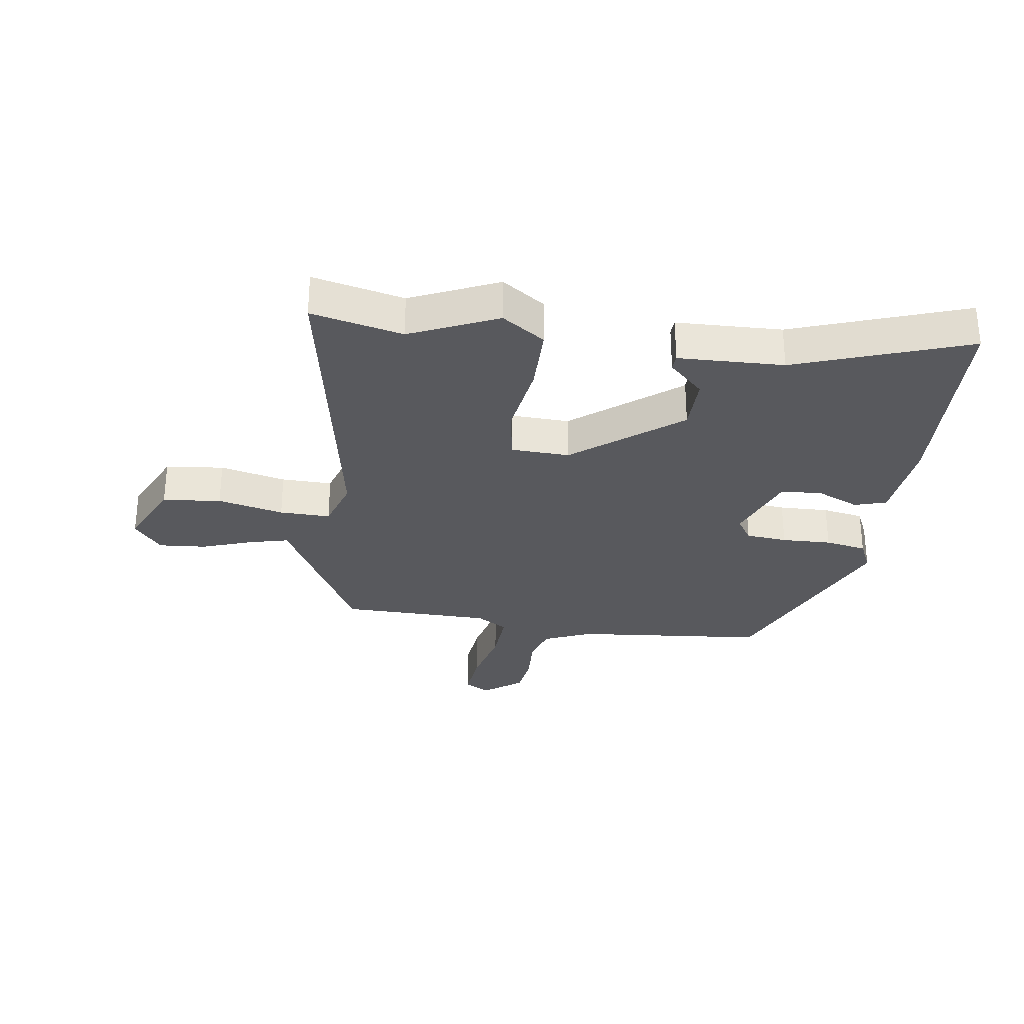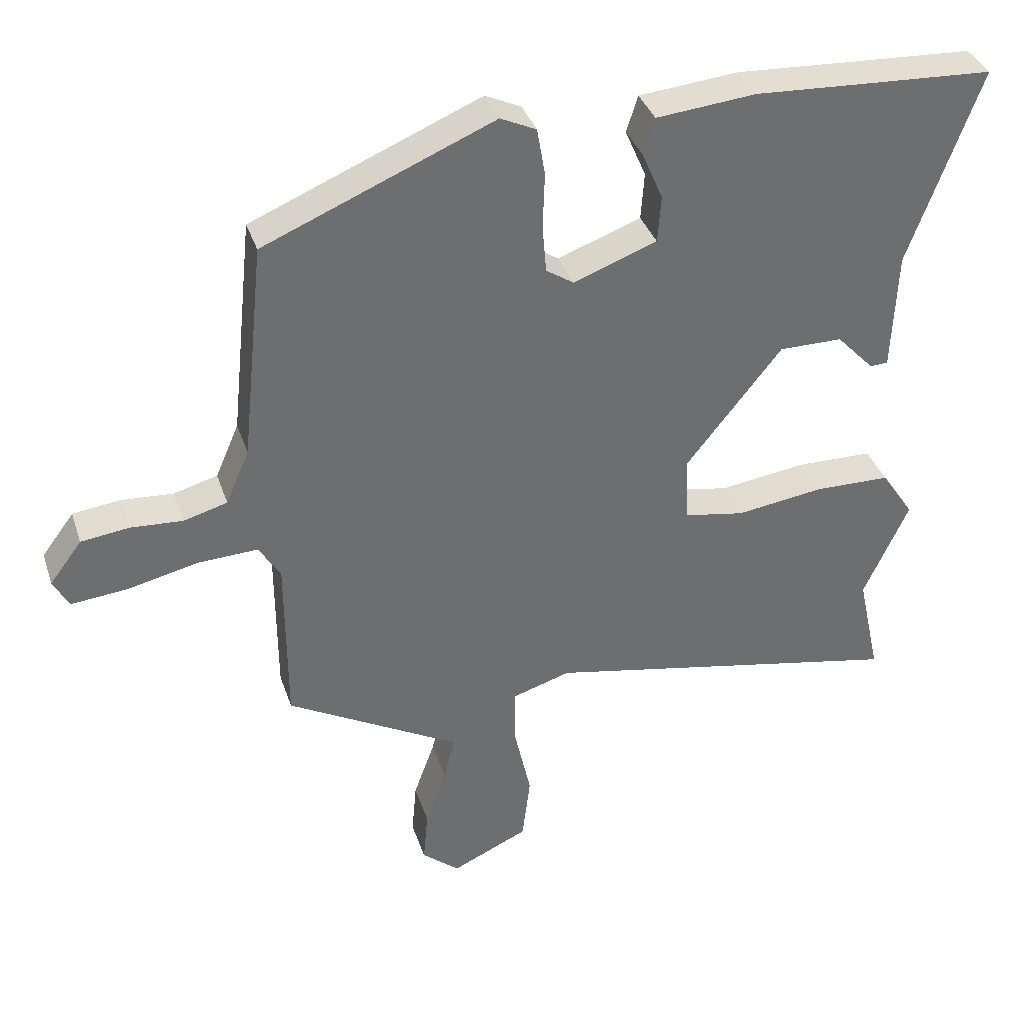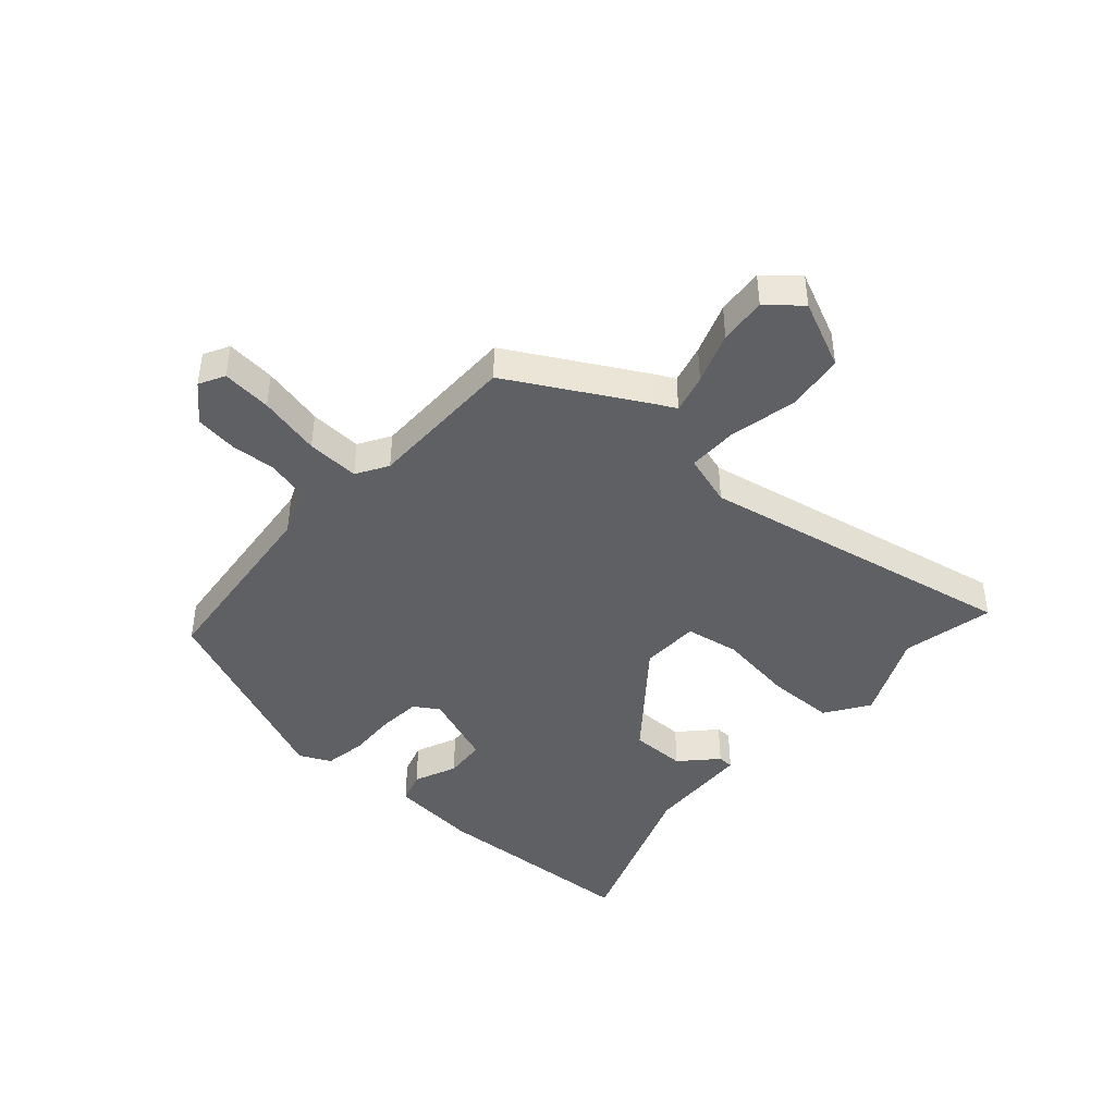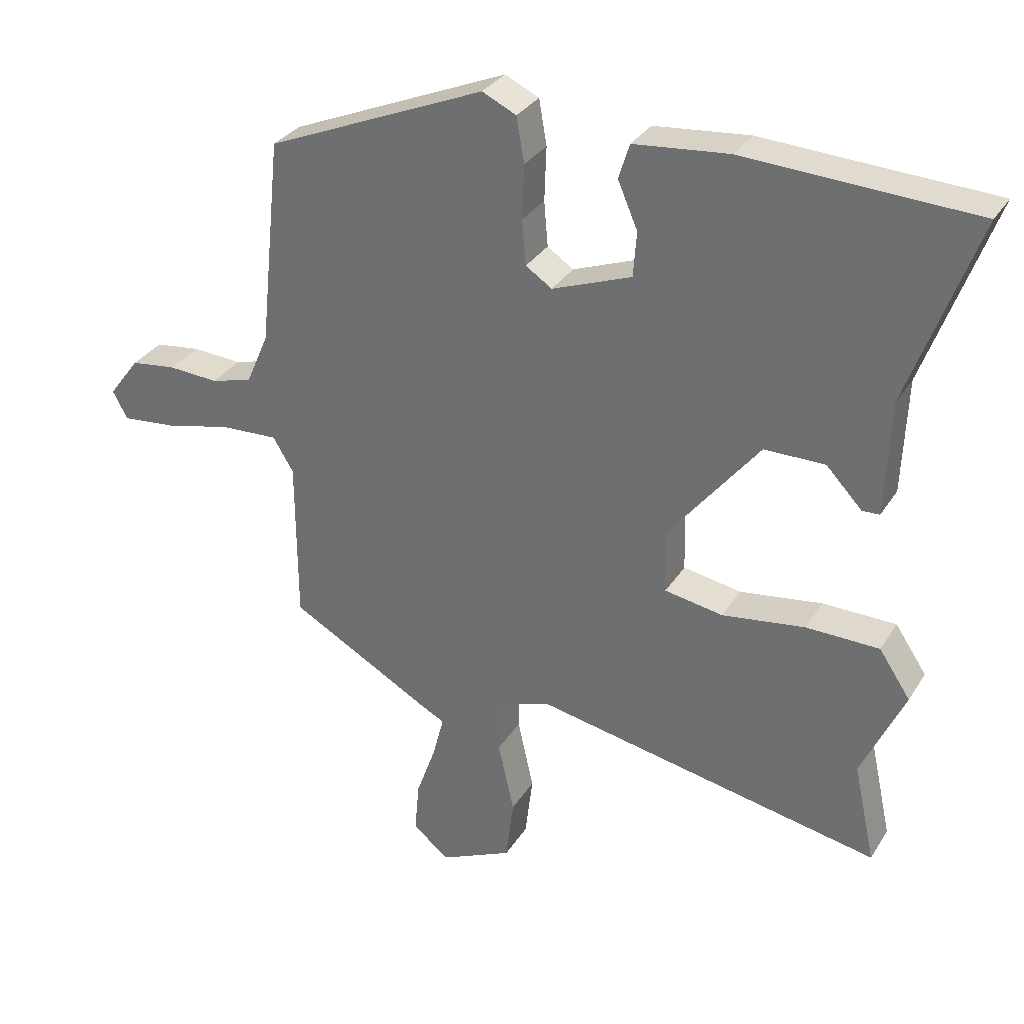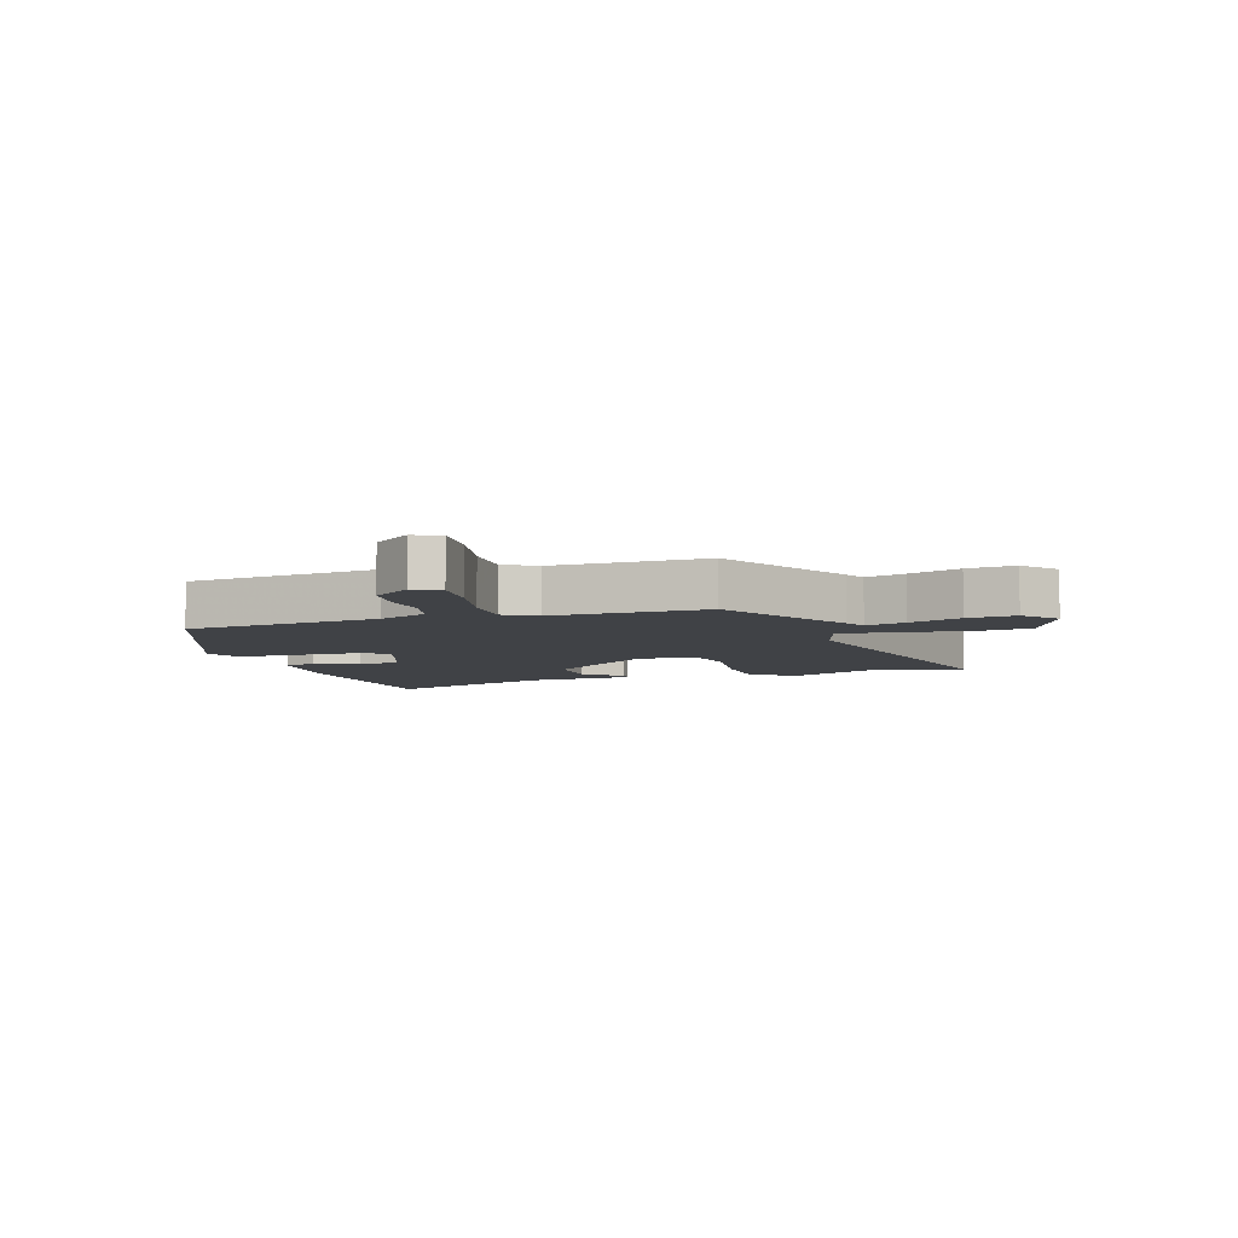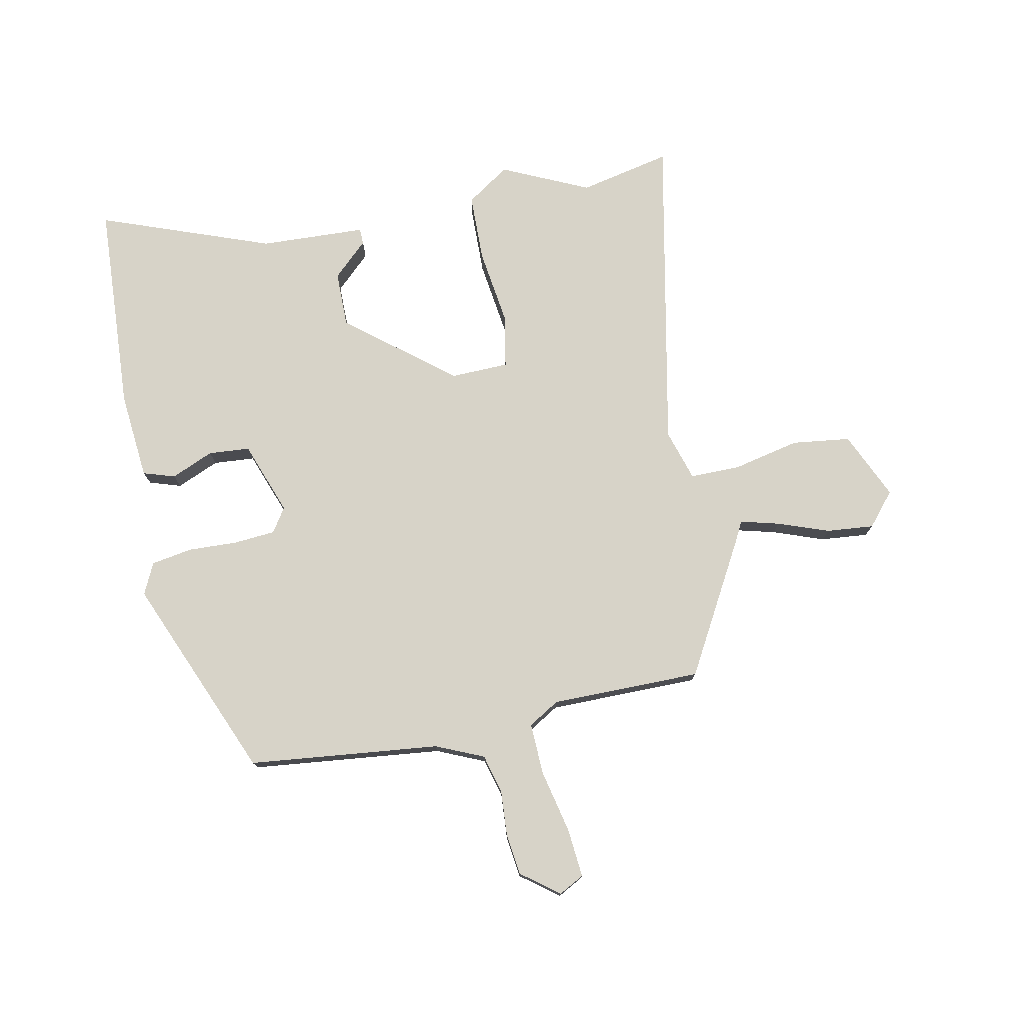
<metadata>
{"format":"obj","ext":"obj","renderer":"f3d","projection":"perspective","resolution":1024,"background":"white","views":[{"elev":-30.1,"azim":-98.7,"up":"+Y"},{"elev":36.3,"azim":162.6,"up":"+Z"},{"elev":-43.6,"azim":138.4,"up":"+Y"},{"elev":31.5,"azim":-153.1,"up":"+Z"},{"elev":-6.4,"azim":108.3,"up":"+Y"},{"elev":76.5,"azim":78.8,"up":"+Y"}]}
</metadata>
<code>
v -0.515 0.07 -0.569
v -0.481 0.07 -0.414
v -0.548 0.07 -0.267
v -0.499 0.07 -0.194
v -0.385 0.07 -0.192
v -0.256 0.07 -0.21
v -0.165 0.07 -0.194
v -0.162 0.07 -0.095
v -0.304 0.07 0.083
v -0.398 0.07 0.083
v -0.454 0.07 0.024
v -0.481 0.07 0.025
v -0.488 0.07 0.204
v -0.594 0.07 0.495
v -0.384 0.07 0.506
v -0.237 0.07 0.514
v -0.089 0.07 0.5
v -0.072 0.07 0.446
v -0.103 0.07 0.374
v -0.098 0.07 0.304
v 0.026 0.07 0.258
v 0.067 0.07 0.285
v 0.073 0.07 0.355
v 0.07 0.07 0.439
v 0.082 0.07 0.509
v 0.135 0.07 0.534
v 0.476 0.07 0.391
v 0.51 0.07 0.066
v 0.545 0.07 -0.015
v 0.61 0.07 -0.033
v 0.688 0.07 -0.028
v 0.759 0.07 -0.037
v 0.807 0.07 -0.101
v 0.784 0.07 -0.144
v 0.7 0.07 -0.136
v 0.595 0.07 -0.112
v 0.506 0.07 -0.108
v 0.474 0.07 -0.161
v 0.473 0.07 -0.416
v 0.249 0.07 -0.541
v 0.214 0.07 -0.559
v 0.231 0.07 -0.625
v 0.262 0.07 -0.712
v 0.269 0.07 -0.792
v 0.213 0.07 -0.839
v 0.099 0.07 -0.787
v 0.087 0.07 -0.688
v 0.112 0.07 -0.576
v 0.113 0.07 -0.49
v 0.026 0.07 -0.463
v -0.515 0 -0.569
v -0.481 0 -0.414
v -0.548 0 -0.267
v -0.499 0 -0.194
v -0.385 0 -0.192
v -0.256 0 -0.21
v -0.165 0 -0.194
v -0.162 0 -0.095
v -0.304 0 0.083
v -0.398 0 0.083
v -0.454 0 0.024
v -0.481 0 0.025
v -0.488 0 0.204
v -0.594 0 0.495
v -0.384 0 0.506
v -0.237 0 0.514
v -0.089 0 0.5
v -0.072 0 0.446
v -0.103 0 0.374
v -0.098 0 0.304
v 0.026 0 0.258
v 0.067 0 0.285
v 0.073 0 0.355
v 0.07 0 0.439
v 0.082 0 0.509
v 0.135 0 0.534
v 0.476 0 0.391
v 0.51 0 0.066
v 0.545 0 -0.015
v 0.61 0 -0.033
v 0.688 0 -0.028
v 0.759 0 -0.037
v 0.807 0 -0.101
v 0.784 0 -0.144
v 0.7 0 -0.136
v 0.595 0 -0.112
v 0.506 0 -0.108
v 0.474 0 -0.161
v 0.473 0 -0.416
v 0.249 0 -0.541
v 0.214 0 -0.559
v 0.231 0 -0.625
v 0.262 0 -0.712
v 0.269 0 -0.792
v 0.213 0 -0.839
v 0.099 0 -0.787
v 0.087 0 -0.688
v 0.112 0 -0.576
v 0.113 0 -0.49
v 0.026 0 -0.463
f 46 47 48
f 45 46 48
f 44 45 48
f 43 44 48
f 42 43 48
f 41 42 48 49
f 40 41 49
f 39 40 49
f 38 39 49
f 37 38 49 50
f 34 35 36
f 33 34 36
f 32 33 36
f 31 32 36
f 30 31 36
f 29 30 36 37
f 50 1 2
f 37 50 2
f 29 37 2
f 28 29 2
f 26 27 28
f 25 26 28
f 24 25 28
f 23 24 28
f 17 18 19
f 16 17 19
f 15 16 19
f 15 19 20
f 14 15 20
f 13 14 20
f 10 11 12 13
f 13 20 21
f 10 13 21
f 9 10 21
f 4 5 6
f 3 4 6
f 2 3 6
f 2 6 7
f 28 2 7
f 22 23 28
f 28 7 8
f 22 28 8
f 21 22 8
f 8 9 21
f 98 97 96
f 98 96 95
f 98 95 94
f 98 94 93
f 98 93 92
f 99 98 92 91
f 99 91 90
f 99 90 89
f 99 89 88
f 100 99 88 87
f 86 85 84
f 86 84 83
f 86 83 82
f 86 82 81
f 86 81 80
f 87 86 80 79
f 52 51 100
f 52 100 87
f 52 87 79
f 52 79 78
f 78 77 76
f 78 76 75
f 78 75 74
f 78 74 73
f 69 68 67
f 69 67 66
f 69 66 65
f 70 69 65
f 70 65 64
f 70 64 63
f 63 62 61 60
f 71 70 63
f 71 63 60
f 71 60 59
f 56 55 54
f 56 54 53
f 56 53 52
f 57 56 52
f 57 52 78
f 78 73 72
f 58 57 78
f 58 78 72
f 58 72 71
f 71 59 58
f 1 51 52 2
f 2 52 53 3
f 3 53 54 4
f 4 54 55 5
f 5 55 56 6
f 6 56 57 7
f 7 57 58 8
f 8 58 59 9
f 9 59 60 10
f 10 60 61 11
f 11 61 62 12
f 12 62 63 13
f 13 63 64 14
f 14 64 65 15
f 15 65 66 16
f 16 66 67 17
f 17 67 68 18
f 18 68 69 19
f 19 69 70 20
f 20 70 71 21
f 21 71 72 22
f 22 72 73 23
f 23 73 74 24
f 24 74 75 25
f 25 75 76 26
f 26 76 77 27
f 27 77 78 28
f 28 78 79 29
f 29 79 80 30
f 30 80 81 31
f 31 81 82 32
f 32 82 83 33
f 33 83 84 34
f 34 84 85 35
f 35 85 86 36
f 36 86 87 37
f 37 87 88 38
f 38 88 89 39
f 39 89 90 40
f 40 90 91 41
f 41 91 92 42
f 42 92 93 43
f 43 93 94 44
f 44 94 95 45
f 45 95 96 46
f 46 96 97 47
f 47 97 98 48
f 48 98 99 49
f 49 99 100 50
f 50 100 51 1

</code>
